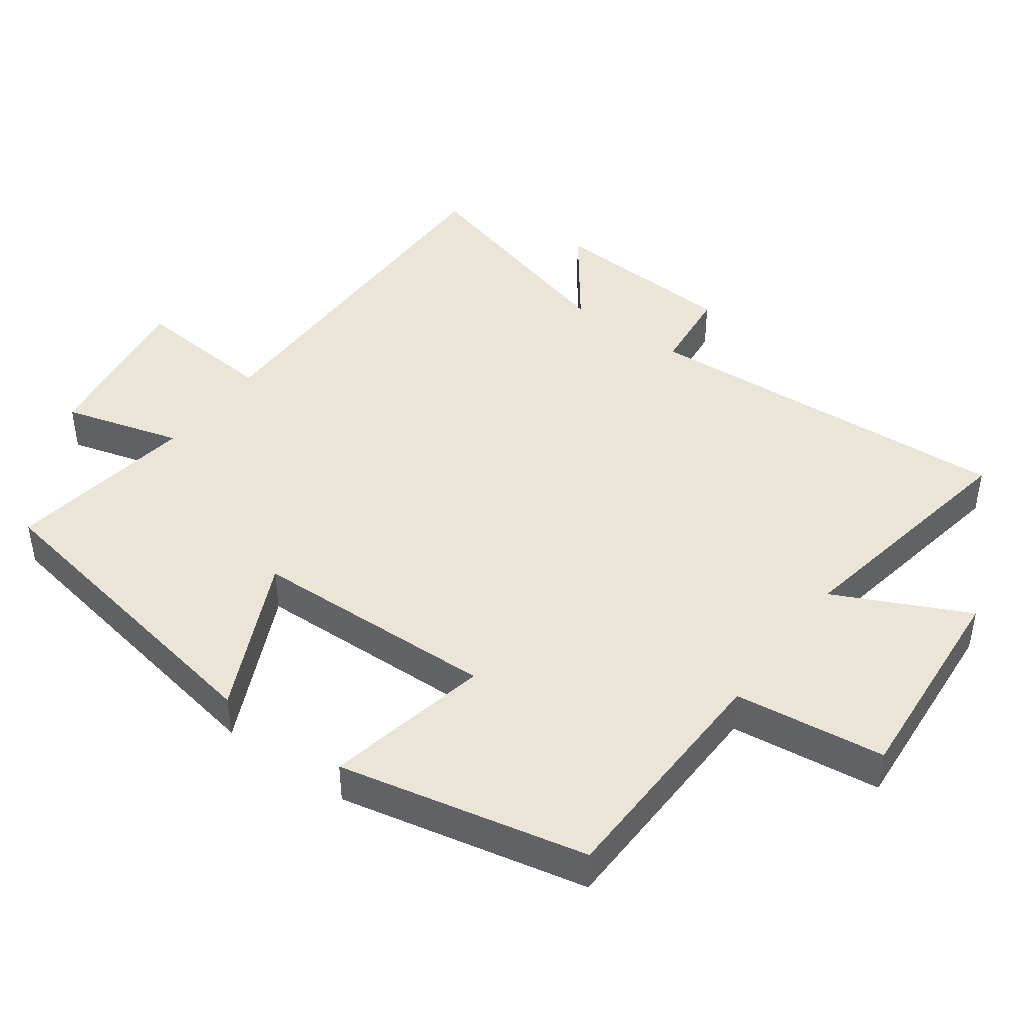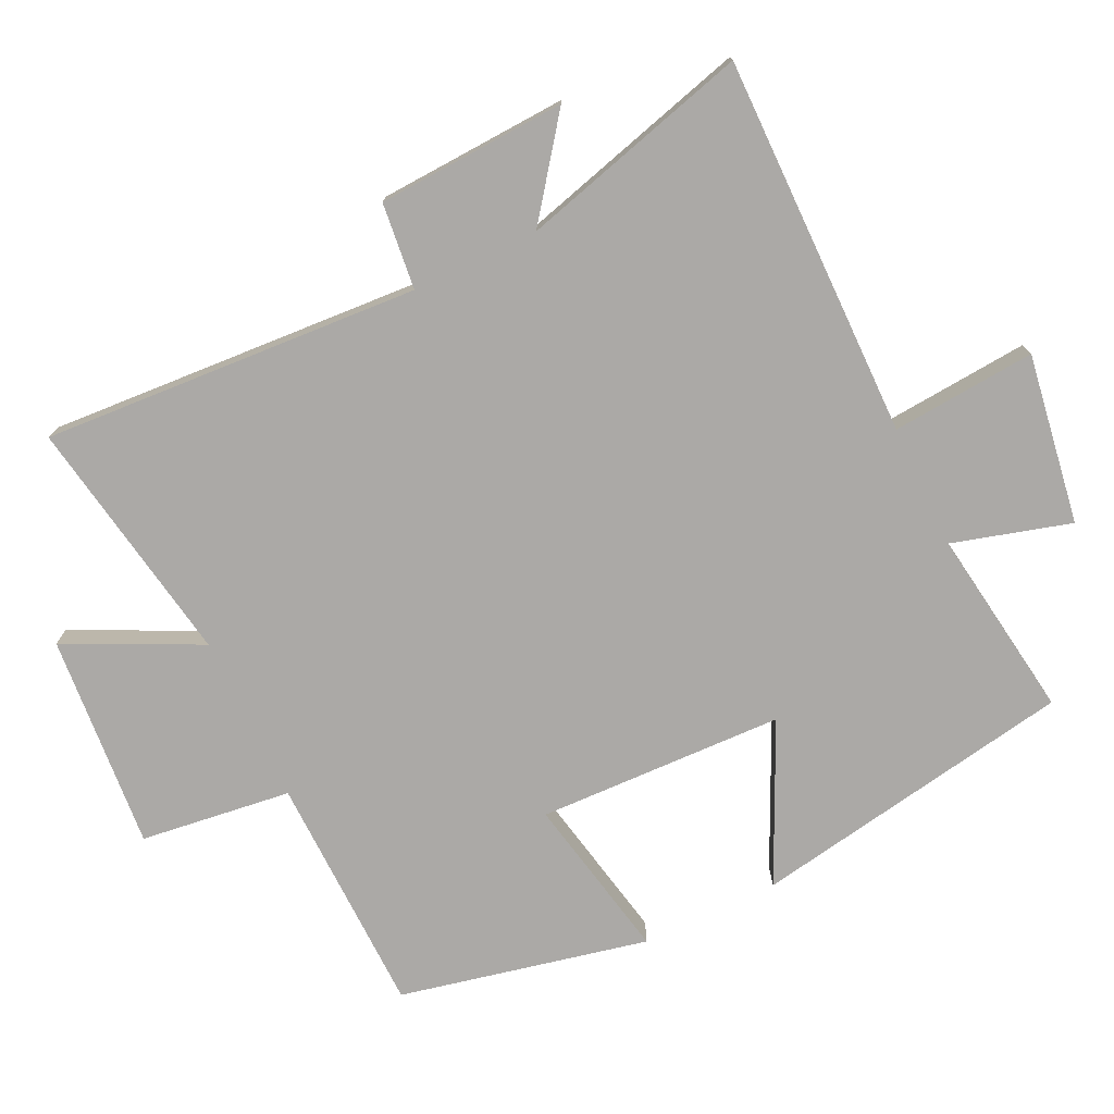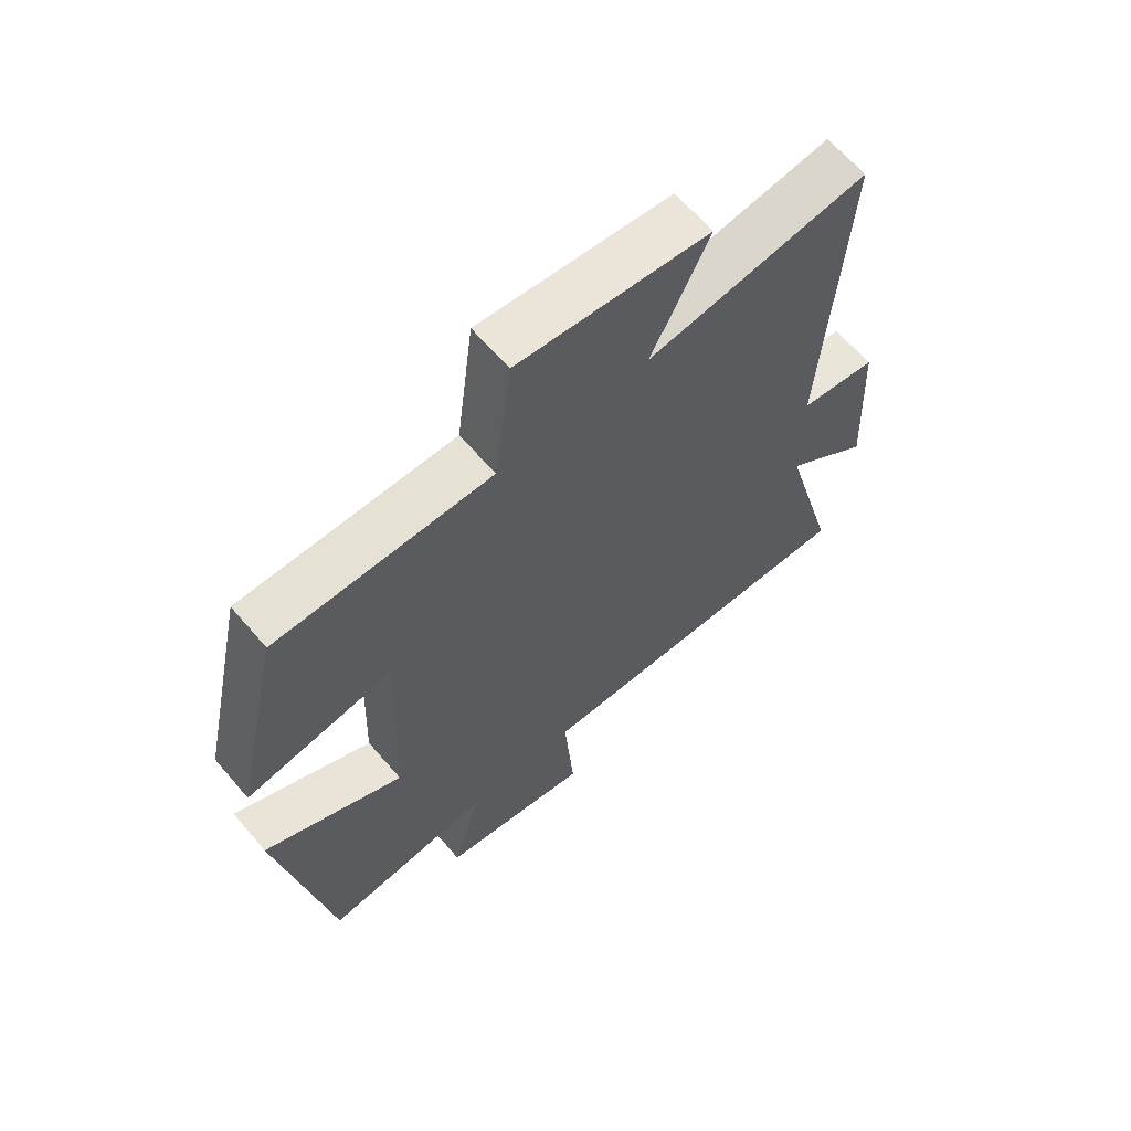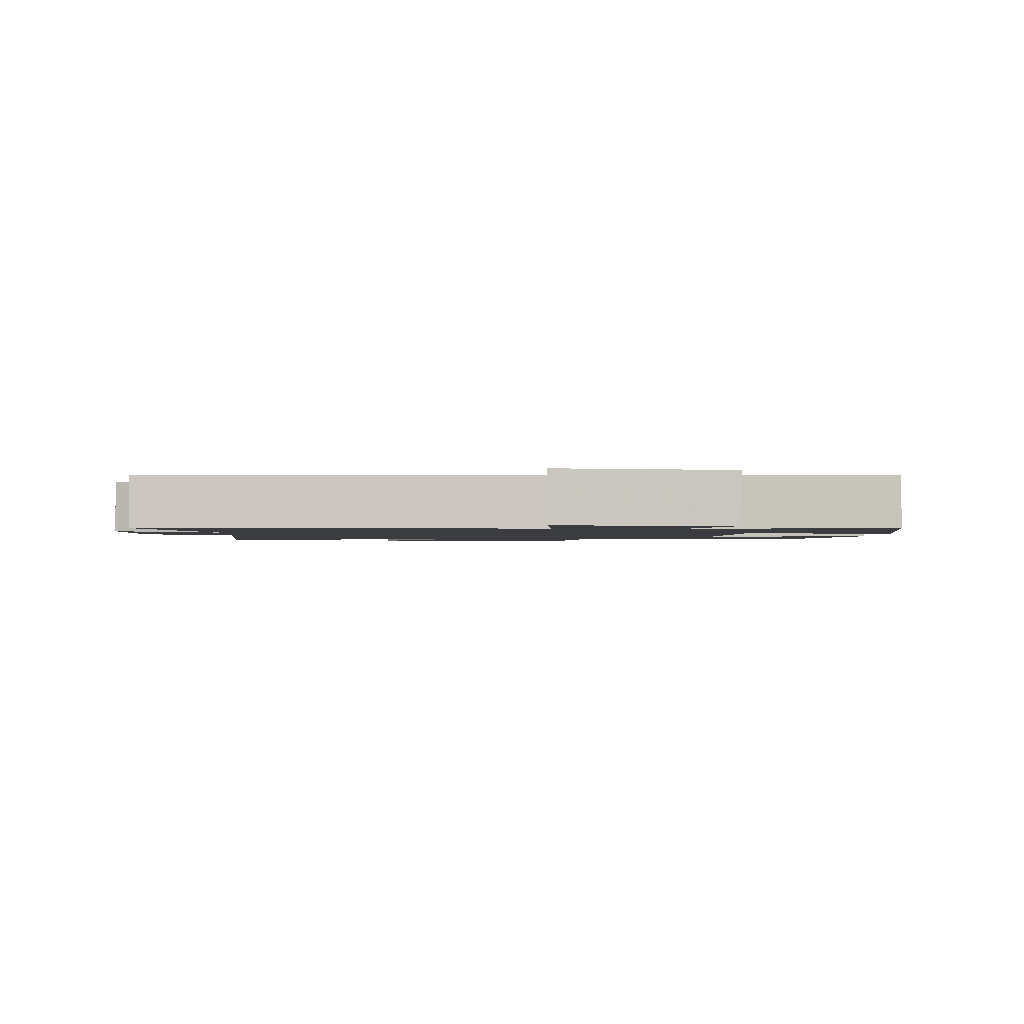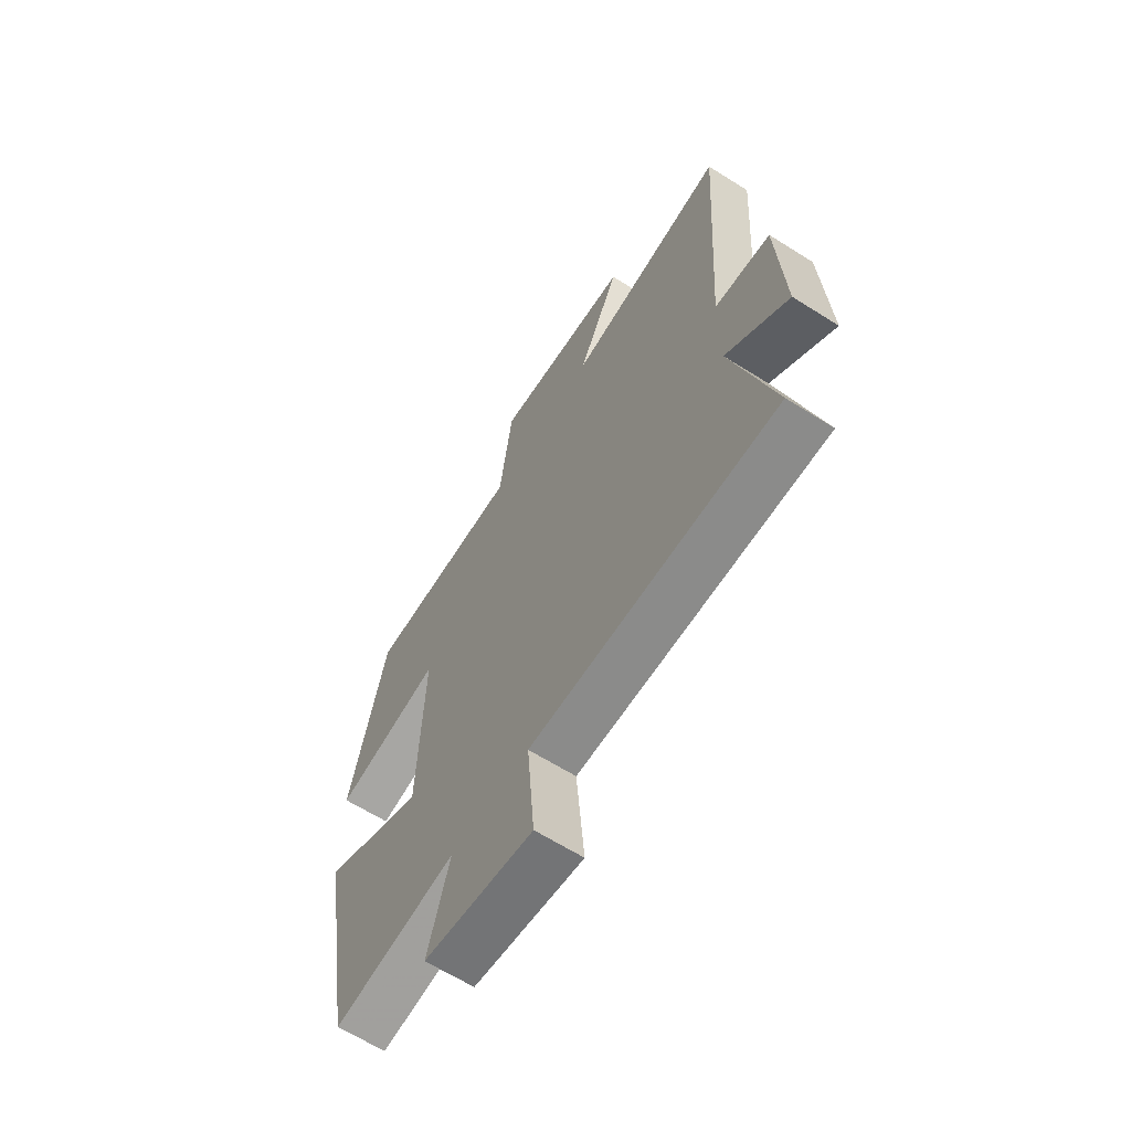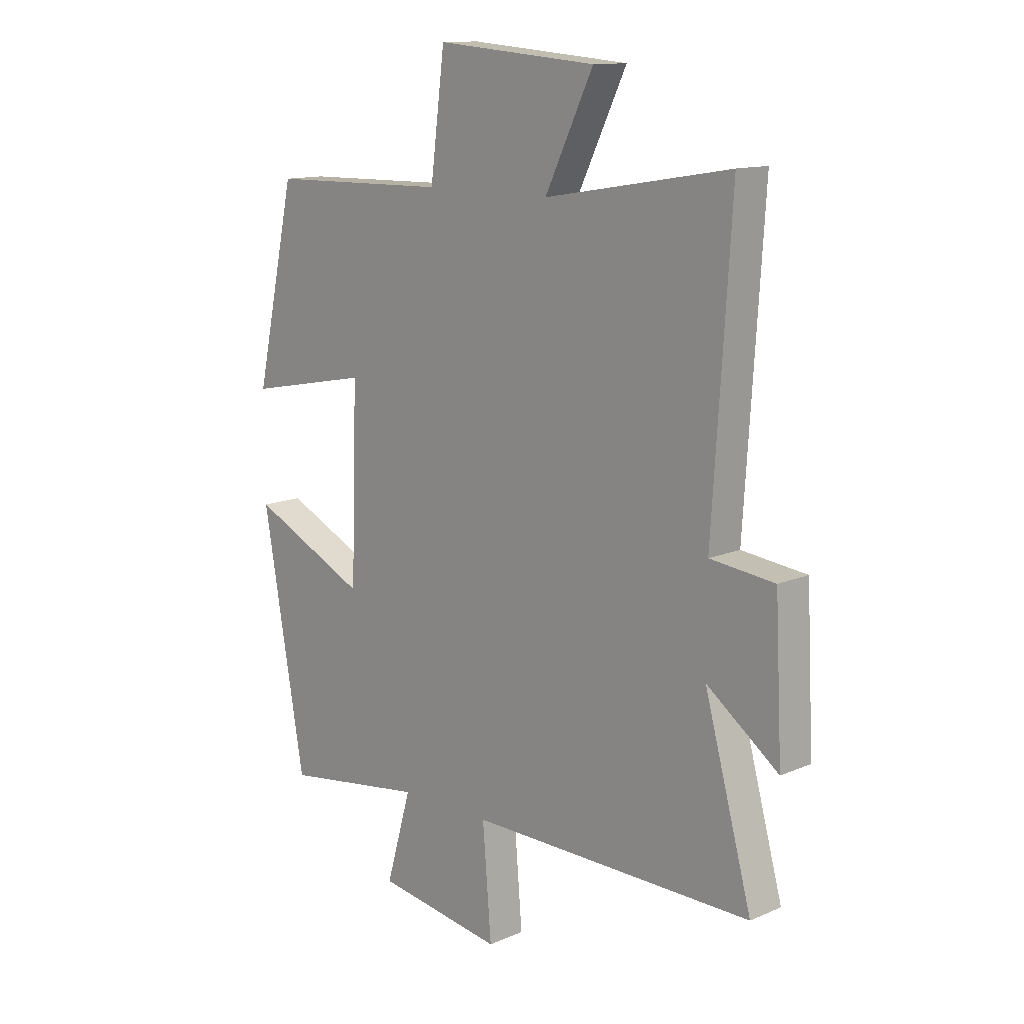
<metadata>
{"format":"obj","ext":"obj","renderer":"f3d","projection":"perspective","resolution":1024,"background":"white","views":[{"elev":44.0,"azim":-53.6,"up":"+Y"},{"elev":-75.6,"azim":115.6,"up":"+Y"},{"elev":64.0,"azim":-40.5,"up":"+Z"},{"elev":-1.5,"azim":177.6,"up":"+Y"},{"elev":-64.2,"azim":57.5,"up":"+Z"},{"elev":12.9,"azim":45.5,"up":"+Z"}]}
</metadata>
<code>
v -0.418 0.07 -0.54
v -0.5 0.07 -0.069
v -0.272 0.07 -0.177
v -0.26 0.07 0.181
v -0.5 0.07 0.133
v -0.421 0.07 0.493
v -0.071 0.07 0.5
v -0.043 0.07 0.719
v 0.269 0.07 0.693
v 0.175 0.07 0.5
v 0.535 0.07 0.561
v 0.5 0.07 0.014
v 0.625 0.07 0
v 0.639 0.07 -0.274
v 0.5 0.07 -0.17
v 0.592 0.07 -0.505
v 0.039 0.07 -0.5
v 0.056 0.07 -0.709
v -0.19 0.07 -0.671
v -0.141 0.07 -0.5
v -0.418 0 -0.54
v -0.5 0 -0.069
v -0.272 0 -0.177
v -0.26 0 0.181
v -0.5 0 0.133
v -0.421 0 0.493
v -0.071 0 0.5
v -0.043 0 0.719
v 0.269 0 0.693
v 0.175 0 0.5
v 0.535 0 0.561
v 0.5 0 0.014
v 0.625 0 0
v 0.639 0 -0.274
v 0.5 0 -0.17
v 0.592 0 -0.505
v 0.039 0 -0.5
v 0.056 0 -0.709
v -0.19 0 -0.671
v -0.141 0 -0.5
f 17 18 19 20
f 15 16 17
f 15 17 20
f 12 13 14 15
f 12 15 20 1
f 10 11 12 1
f 7 8 9 10
f 6 7 10
f 5 6 10
f 4 5 10
f 3 4 10
f 1 2 3
f 1 3 10
f 40 39 38 37
f 37 36 35
f 40 37 35
f 35 34 33 32
f 21 40 35 32
f 21 32 31 30
f 30 29 28 27
f 30 27 26
f 30 26 25
f 30 25 24
f 30 24 23
f 23 22 21
f 30 23 21
f 1 21 22 2
f 2 22 23 3
f 3 23 24 4
f 4 24 25 5
f 5 25 26 6
f 6 26 27 7
f 7 27 28 8
f 8 28 29 9
f 9 29 30 10
f 10 30 31 11
f 11 31 32 12
f 12 32 33 13
f 13 33 34 14
f 14 34 35 15
f 15 35 36 16
f 16 36 37 17
f 17 37 38 18
f 18 38 39 19
f 19 39 40 20
f 20 40 21 1

</code>
